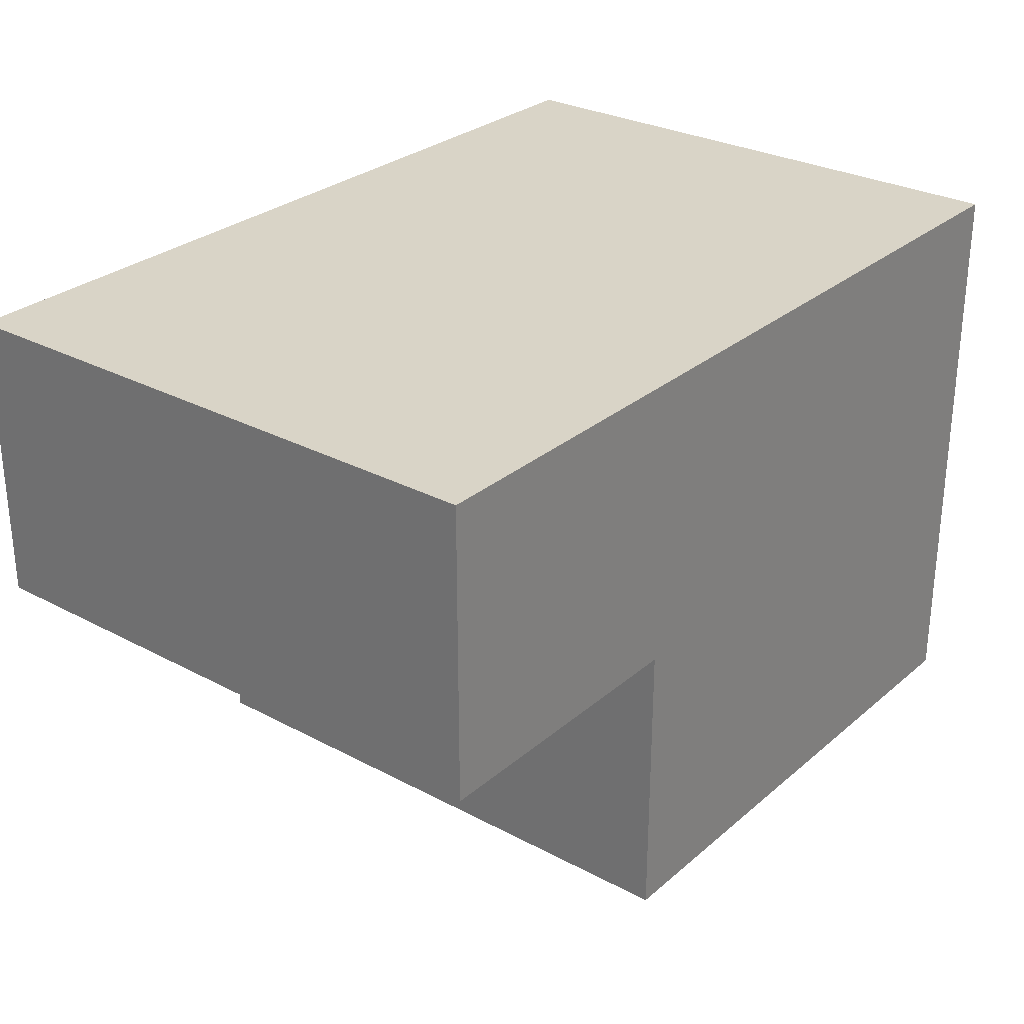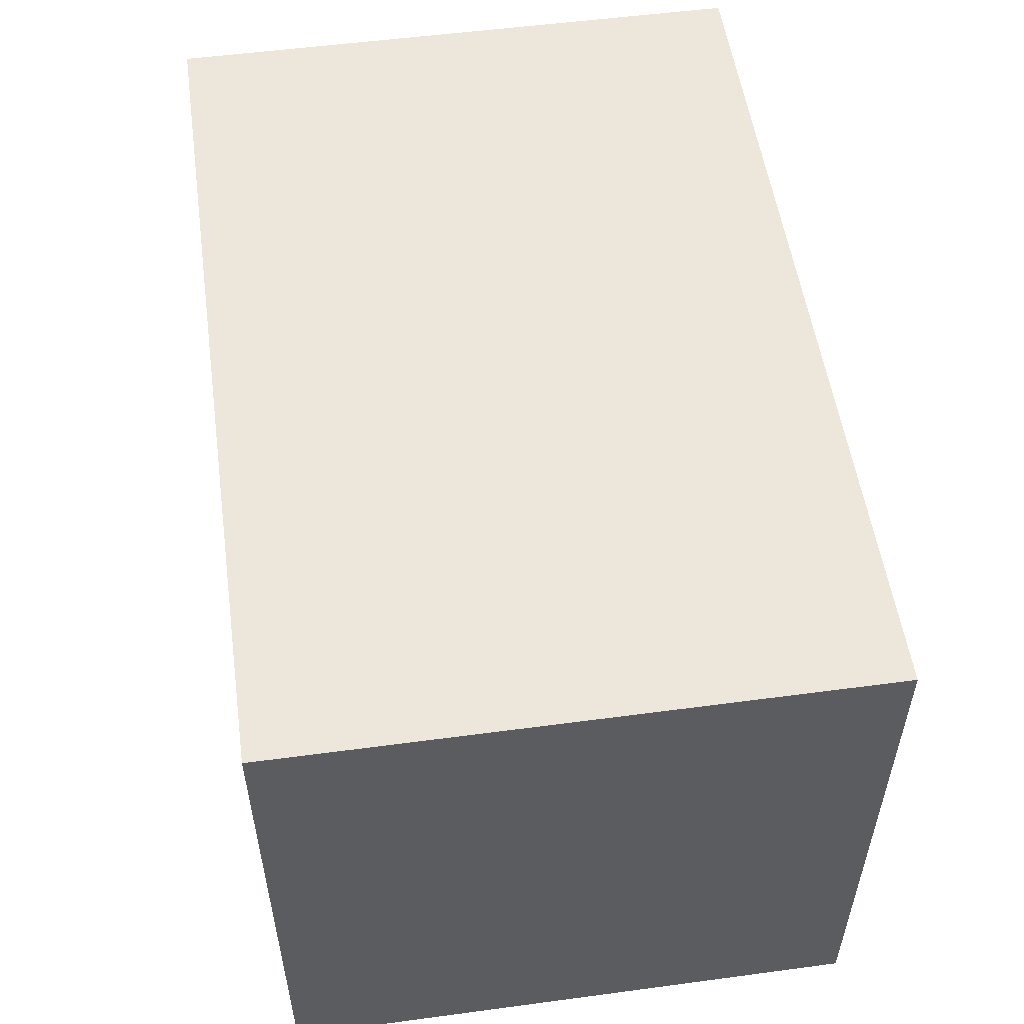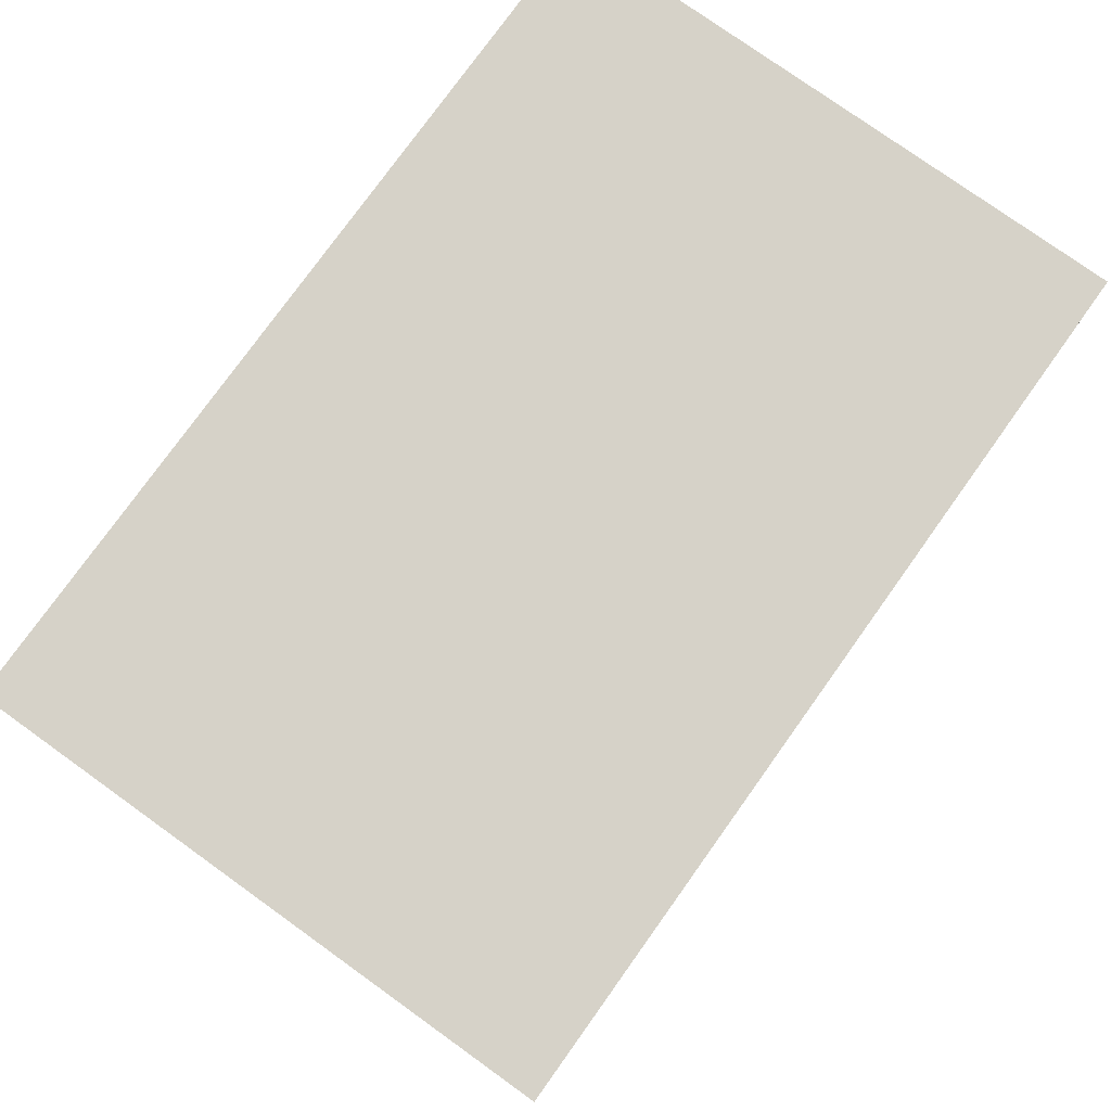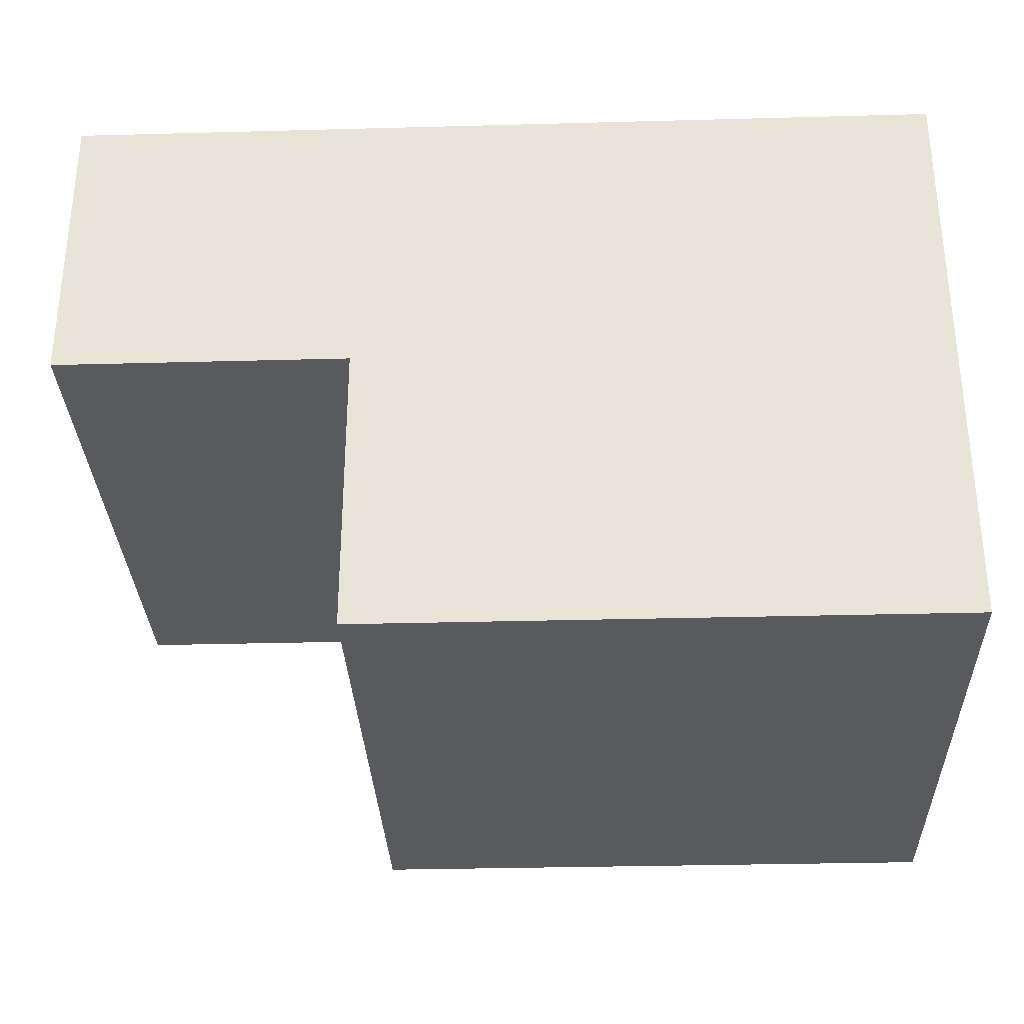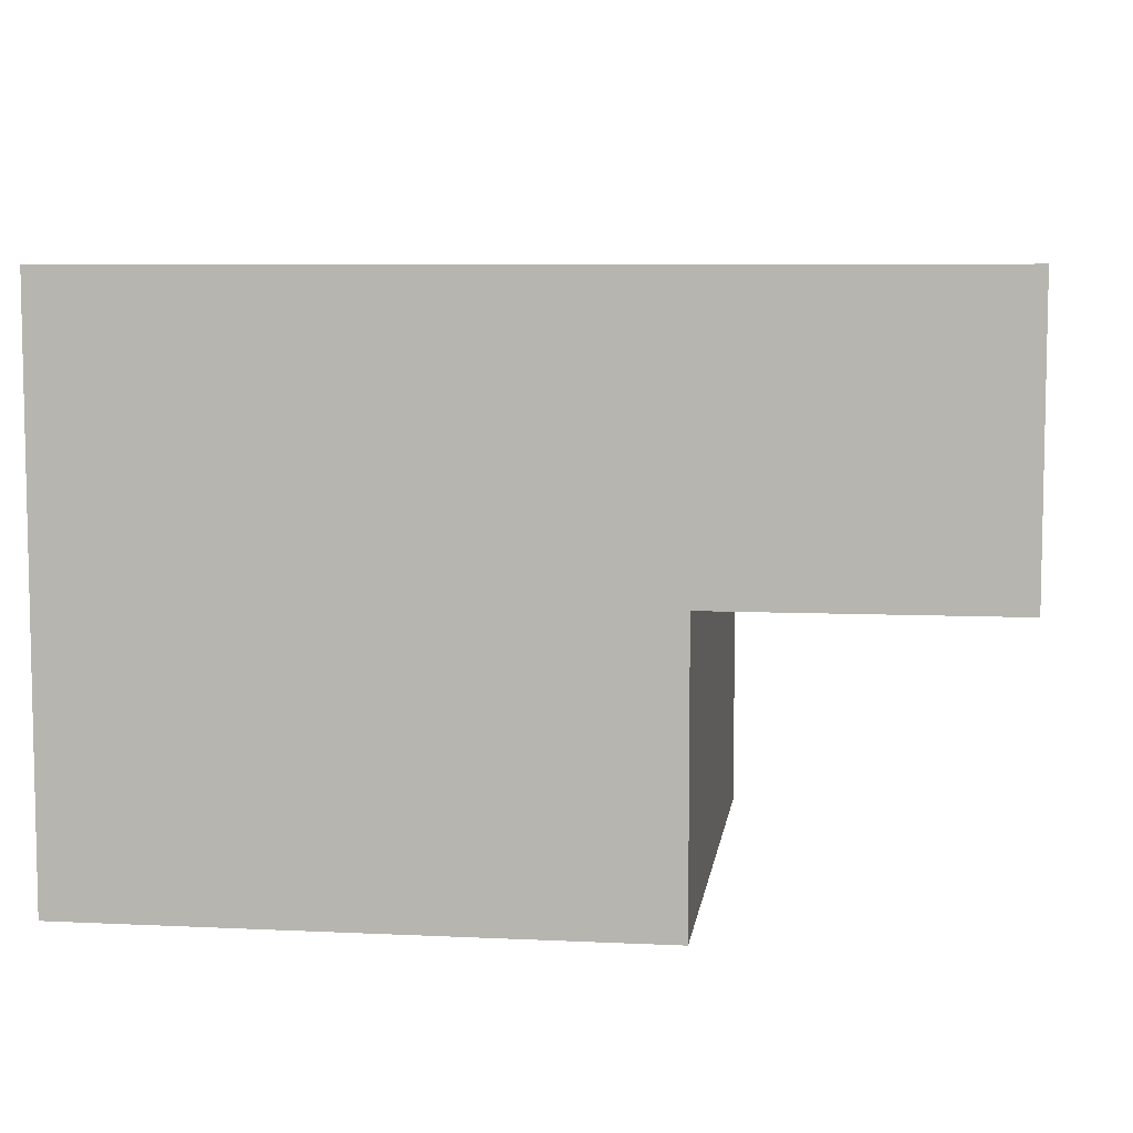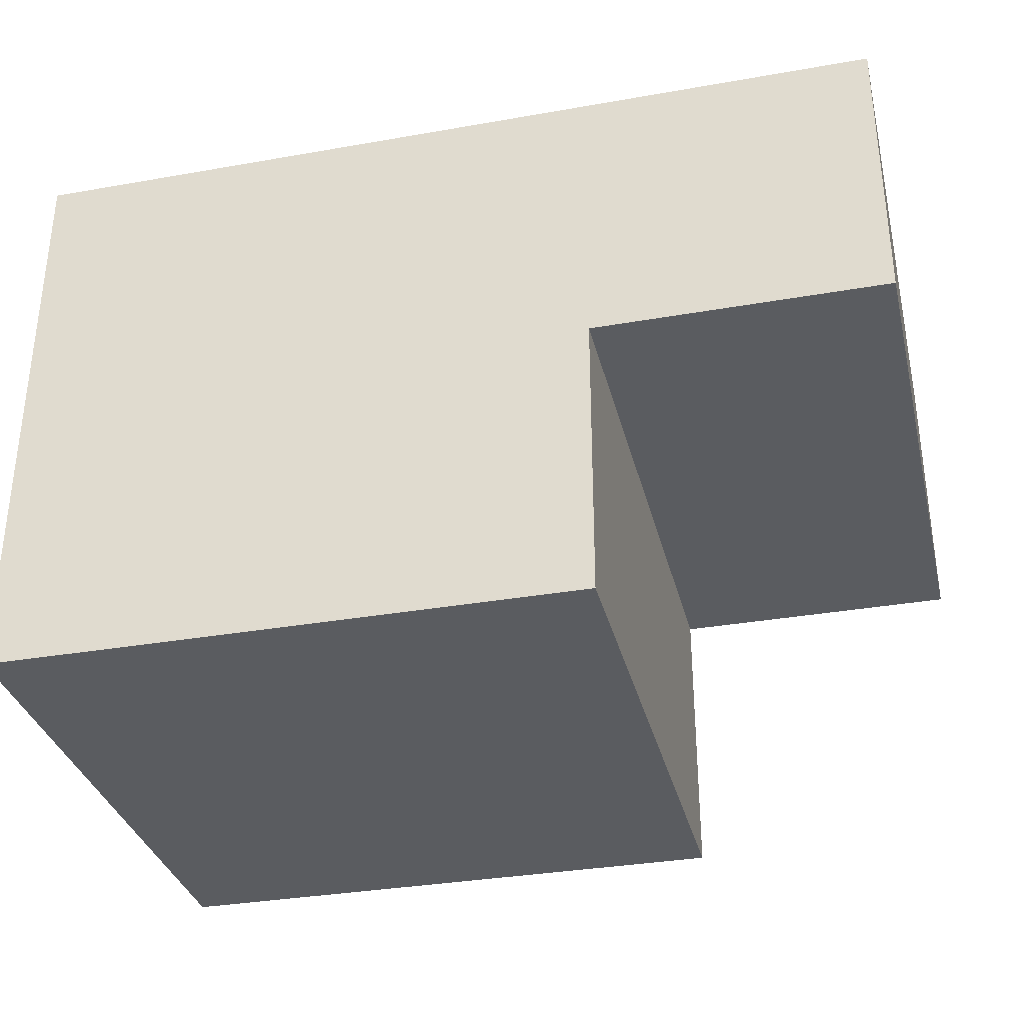
<metadata>
{"format":"obj","ext":"obj","renderer":"f3d","projection":"perspective","resolution":1024,"background":"white","views":[{"elev":28.6,"azim":-51.4,"up":"+Y"},{"elev":53.9,"azim":81.9,"up":"+Y"},{"elev":77.7,"azim":-54.4,"up":"+Y"},{"elev":-31.3,"azim":2.2,"up":"+Y"},{"elev":7.0,"azim":-172.2,"up":"+Y"},{"elev":-33.6,"azim":-166.5,"up":"+Y"}]}
</metadata>
<code>
v -1.5 1 1
v -1.5 1 -1
v -1.5 2 1
v -1.5 2 -1
v -0.5 0 1
v -0.5 0 -1
v -0.5 1 1
v -0.5 1 -1
v 1.5 0 1
v 1.5 0 -1
v 1.5 2 1
v 1.5 2 -1
v -1.5 1 1
v -1.5 2 1
v -0.5 0 1
v -0.5 1 1
v 1.5 0 1
v 1.5 2 1
v -1.5 1 -1
v -1.5 2 -1
v -0.5 0 -1
v -0.5 1 -1
v 1.5 0 -1
v 1.5 2 -1
v -0.5 0 1
v 1.5 0 1
v -0.5 0 -1
v 1.5 0 -1
v -1.5 1 1
v -0.5 1 1
v -1.5 1 -1
v -0.5 1 -1
v -1.5 2 1
v 1.5 2 1
v -1.5 2 -1
v 1.5 2 -1
f 3 2 1
f 4 2 3
f 7 6 5
f 8 6 7
f 9 10 11
f 11 10 12
f 16 14 13
f 17 16 15
f 18 14 16
f 18 16 17
f 19 20 22
f 21 22 23
f 22 20 24
f 23 22 24
f 27 26 25
f 28 26 27
f 31 30 29
f 32 30 31
f 33 34 35
f 35 34 36

</code>
